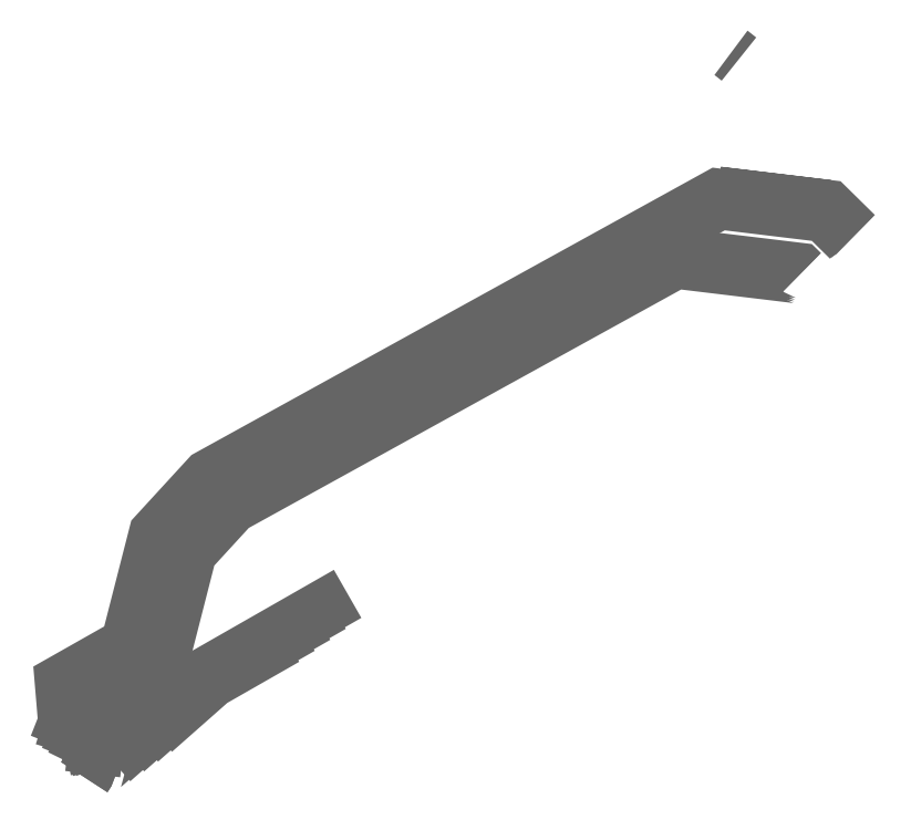
<metadata>
{"format":"dxf","ext":"dxf","renderer":"ezdxf+matplotlib","layout":"modelspace","background":"white","min_lineweight":24,"dpi":150}
</metadata>
<code>
0
SECTION
2
ENTITIES
0
LWPOLYLINE
8
Topo_Corte
90
        3
70
     0
43
0
38
2160
10
8.647e+05
20
1.182e+06
10
8.647e+05
20
1.182e+06
10
8.647e+05
20
1.182e+06
0
LWPOLYLINE
8
Topo_Corte
90
        4
70
     0
43
0
38
2175
10
8.648e+05
20
1.182e+06
10
8.648e+05
20
1.182e+06
10
8.648e+05
20
1.182e+06
10
8.648e+05
20
1.182e+06
0
LWPOLYLINE
8
Topo_Corte
90
       11
70
     0
43
0
38
2169
10
8.648e+05
20
1.182e+06
10
8.648e+05
20
1.182e+06
10
8.648e+05
20
1.182e+06
10
8.647e+05
20
1.182e+06
10
8.647e+05
20
1.182e+06
10
8.647e+05
20
1.182e+06
10
8.647e+05
20
1.182e+06
10
8.647e+05
20
1.182e+06
10
8.647e+05
20
1.182e+06
10
8.647e+05
20
1.182e+06
10
8.647e+05
20
1.182e+06
0
LWPOLYLINE
8
Topo_Corte
90
       10
70
     0
43
0
38
2168
10
8.648e+05
20
1.182e+06
10
8.648e+05
20
1.182e+06
10
8.648e+05
20
1.182e+06
10
8.647e+05
20
1.182e+06
10
8.647e+05
20
1.182e+06
10
8.647e+05
20
1.182e+06
10
8.647e+05
20
1.182e+06
10
8.647e+05
20
1.182e+06
10
8.647e+05
20
1.182e+06
10
8.647e+05
20
1.182e+06
0
LWPOLYLINE
8
Topo_Corte
90
        4
70
     0
43
0
38
2169
10
8.647e+05
20
1.182e+06
10
8.647e+05
20
1.182e+06
10
8.647e+05
20
1.182e+06
10
8.647e+05
20
1.182e+06
0
LWPOLYLINE
8
Topo_Corte
90
        9
70
     0
43
0
38
2167
10
8.648e+05
20
1.182e+06
10
8.648e+05
20
1.182e+06
10
8.648e+05
20
1.182e+06
10
8.647e+05
20
1.182e+06
10
8.647e+05
20
1.182e+06
10
8.647e+05
20
1.182e+06
10
8.647e+05
20
1.182e+06
10
8.647e+05
20
1.182e+06
10
8.647e+05
20
1.182e+06
0
LWPOLYLINE
8
Topo_Corte
90
        9
70
     0
43
0
38
2166
10
8.648e+05
20
1.182e+06
10
8.648e+05
20
1.182e+06
10
8.648e+05
20
1.182e+06
10
8.647e+05
20
1.182e+06
10
8.647e+05
20
1.182e+06
10
8.647e+05
20
1.182e+06
10
8.647e+05
20
1.182e+06
10
8.647e+05
20
1.182e+06
10
8.647e+05
20
1.182e+06
0
LWPOLYLINE
8
Topo_Corte
90
        3
70
     0
43
0
38
2161
10
8.647e+05
20
1.182e+06
10
8.647e+05
20
1.182e+06
10
8.647e+05
20
1.182e+06
0
LWPOLYLINE
8
Topo_Corte
90
        3
70
     0
43
0
38
2162
10
8.647e+05
20
1.182e+06
10
8.647e+05
20
1.182e+06
10
8.647e+05
20
1.182e+06
0
LWPOLYLINE
8
Topo_Corte
90
        3
70
     0
43
0
38
2163
10
8.648e+05
20
1.182e+06
10
8.647e+05
20
1.182e+06
10
8.647e+05
20
1.182e+06
0
LWPOLYLINE
8
Topo_Corte
90
        4
70
     0
43
0
38
2164
10
8.648e+05
20
1.182e+06
10
8.647e+05
20
1.182e+06
10
8.647e+05
20
1.182e+06
10
8.647e+05
20
1.182e+06
0
LWPOLYLINE
8
Topo_Corte
90
       10
70
     0
43
0
38
2173
10
8.648e+05
20
1.182e+06
10
8.648e+05
20
1.182e+06
10
8.648e+05
20
1.182e+06
10
8.647e+05
20
1.182e+06
10
8.647e+05
20
1.182e+06
10
8.647e+05
20
1.182e+06
10
8.647e+05
20
1.182e+06
10
8.647e+05
20
1.182e+06
10
8.647e+05
20
1.182e+06
10
8.647e+05
20
1.182e+06
0
LWPOLYLINE
8
Topo_Corte
90
       10
70
     0
43
0
38
2172
10
8.648e+05
20
1.182e+06
10
8.648e+05
20
1.182e+06
10
8.648e+05
20
1.182e+06
10
8.647e+05
20
1.182e+06
10
8.647e+05
20
1.182e+06
10
8.647e+05
20
1.182e+06
10
8.647e+05
20
1.182e+06
10
8.647e+05
20
1.182e+06
10
8.647e+05
20
1.182e+06
10
8.647e+05
20
1.182e+06
0
LWPOLYLINE
8
Topo_Corte
90
       10
70
     0
43
0
38
2171
10
8.648e+05
20
1.182e+06
10
8.648e+05
20
1.182e+06
10
8.648e+05
20
1.182e+06
10
8.647e+05
20
1.182e+06
10
8.647e+05
20
1.182e+06
10
8.647e+05
20
1.182e+06
10
8.647e+05
20
1.182e+06
10
8.647e+05
20
1.182e+06
10
8.647e+05
20
1.182e+06
10
8.647e+05
20
1.182e+06
0
POLYLINE
8
Topo_Corte
66
     1
10
0
20
0
30
0
70
     8
0
VERTEX
8
Topo_Corte
10
8.648e+05
20
1.183e+06
30
2177
70
    32
0
VERTEX
8
Topo_Corte
10
8.648e+05
20
1.183e+06
30
2177
70
    32
0
VERTEX
8
Topo_Corte
10
8.648e+05
20
1.183e+06
30
2177
70
    32
0
VERTEX
8
Topo_Corte
10
8.648e+05
20
1.183e+06
30
2177
70
    32
0
VERTEX
8
Topo_Corte
10
8.648e+05
20
1.183e+06
30
2177
70
    32
0
SEQEND
8
Topo_Corte
0
POLYLINE
8
Topo_Corte
66
     1
10
0
20
0
30
2174
0
VERTEX
8
Topo_Corte
10
8.647e+05
20
1.182e+06
30
2174
0
VERTEX
8
Topo_Corte
10
8.647e+05
20
1.182e+06
30
2174
0
VERTEX
8
Topo_Corte
10
8.647e+05
20
1.182e+06
30
2174
0
VERTEX
8
Topo_Corte
10
8.647e+05
20
1.182e+06
30
2174
0
VERTEX
8
Topo_Corte
10
8.647e+05
20
1.182e+06
30
2174
0
VERTEX
8
Topo_Corte
10
8.647e+05
20
1.182e+06
30
2174
0
VERTEX
8
Topo_Corte
10
8.648e+05
20
1.182e+06
30
2174
0
VERTEX
8
Topo_Corte
10
8.648e+05
20
1.182e+06
30
2174
0
VERTEX
8
Topo_Corte
10
8.648e+05
20
1.182e+06
30
2174
0
SEQEND
8
Topo_Corte
0
ENDSEC
0
EOF

</code>
